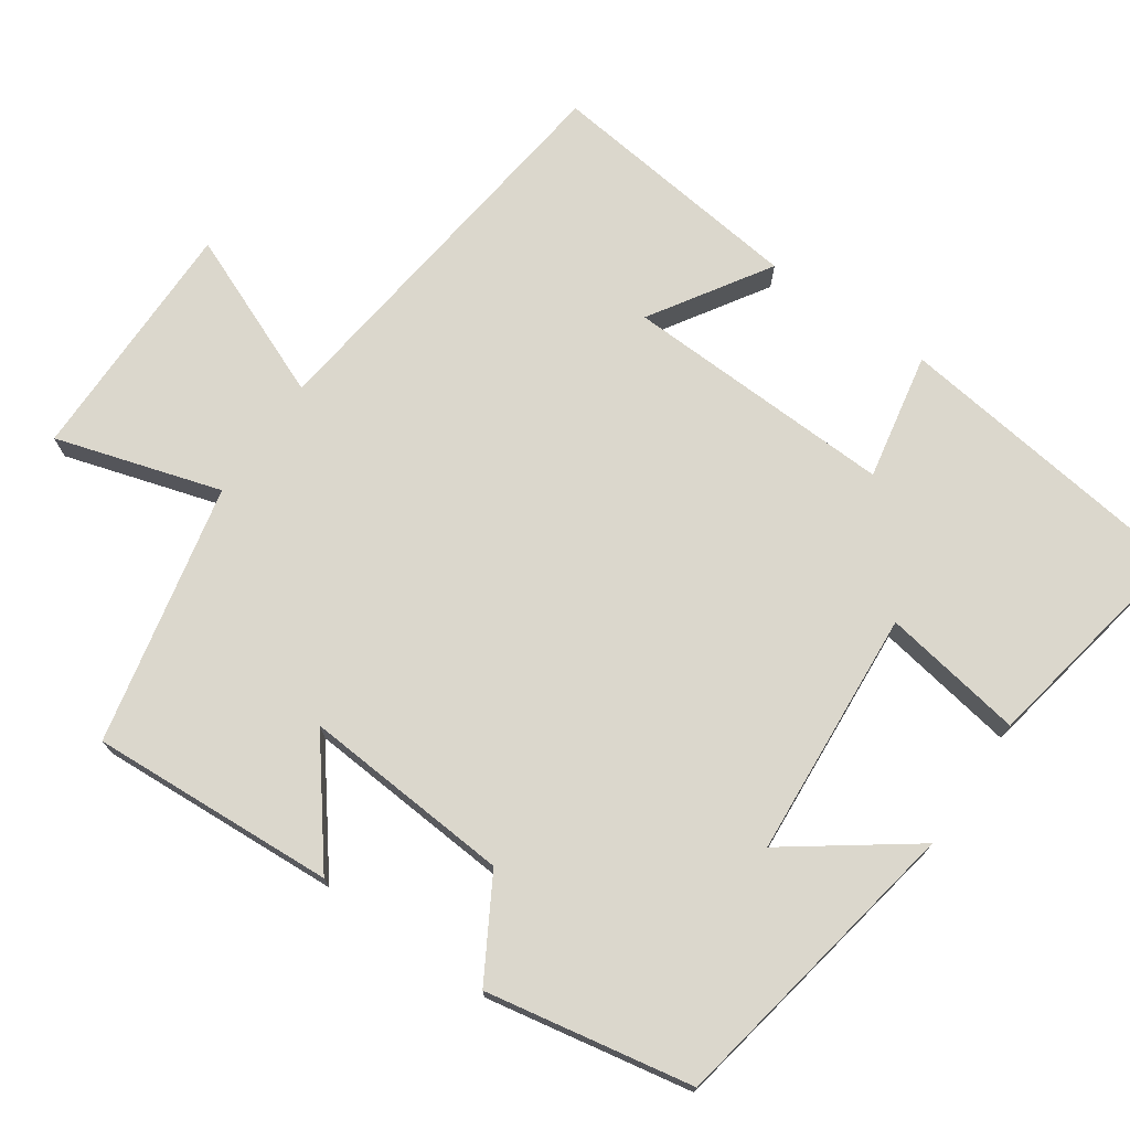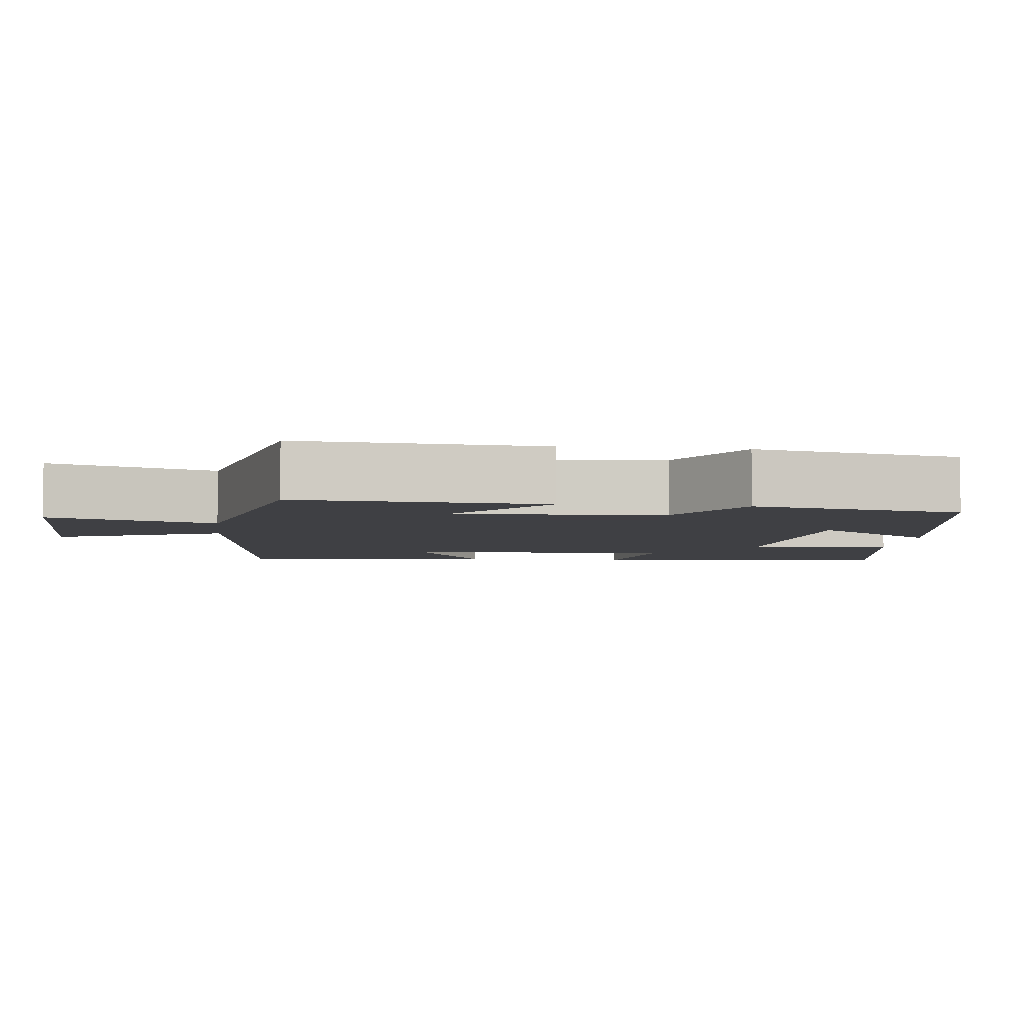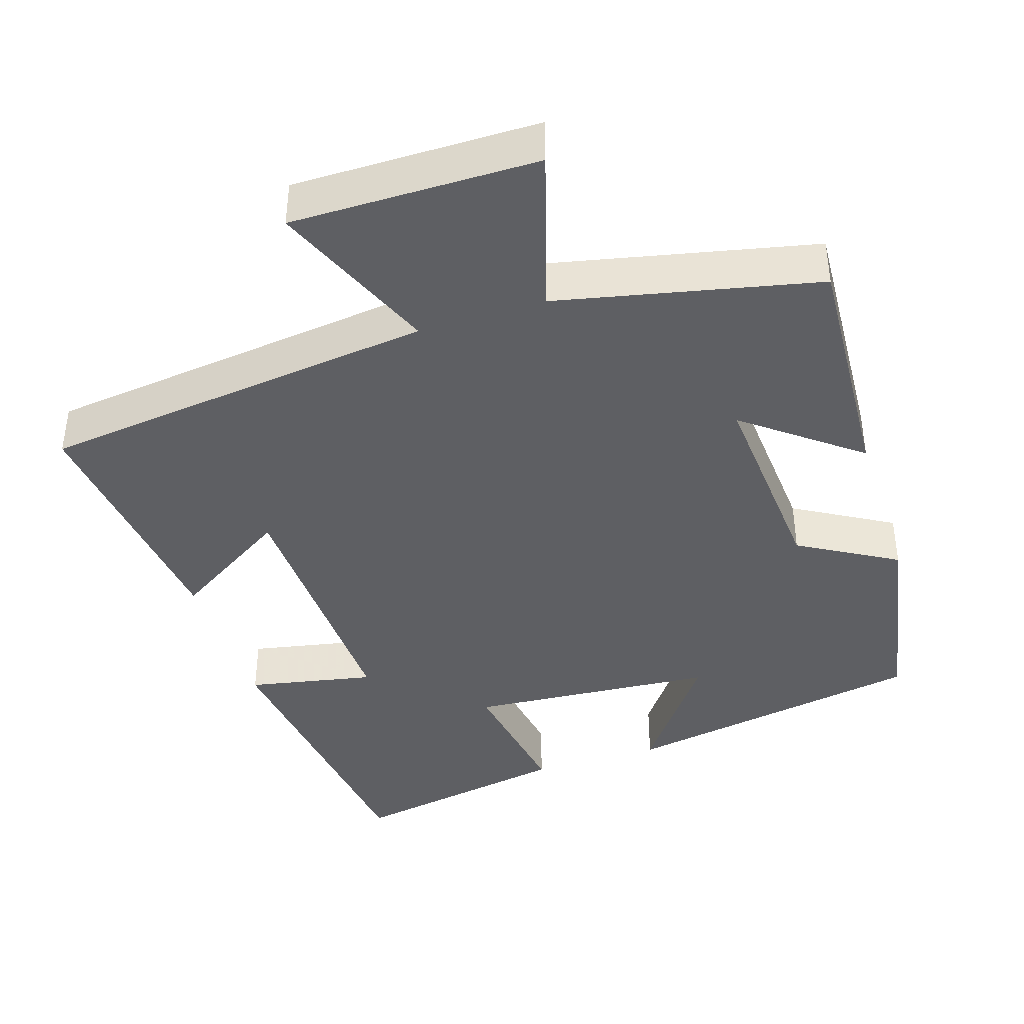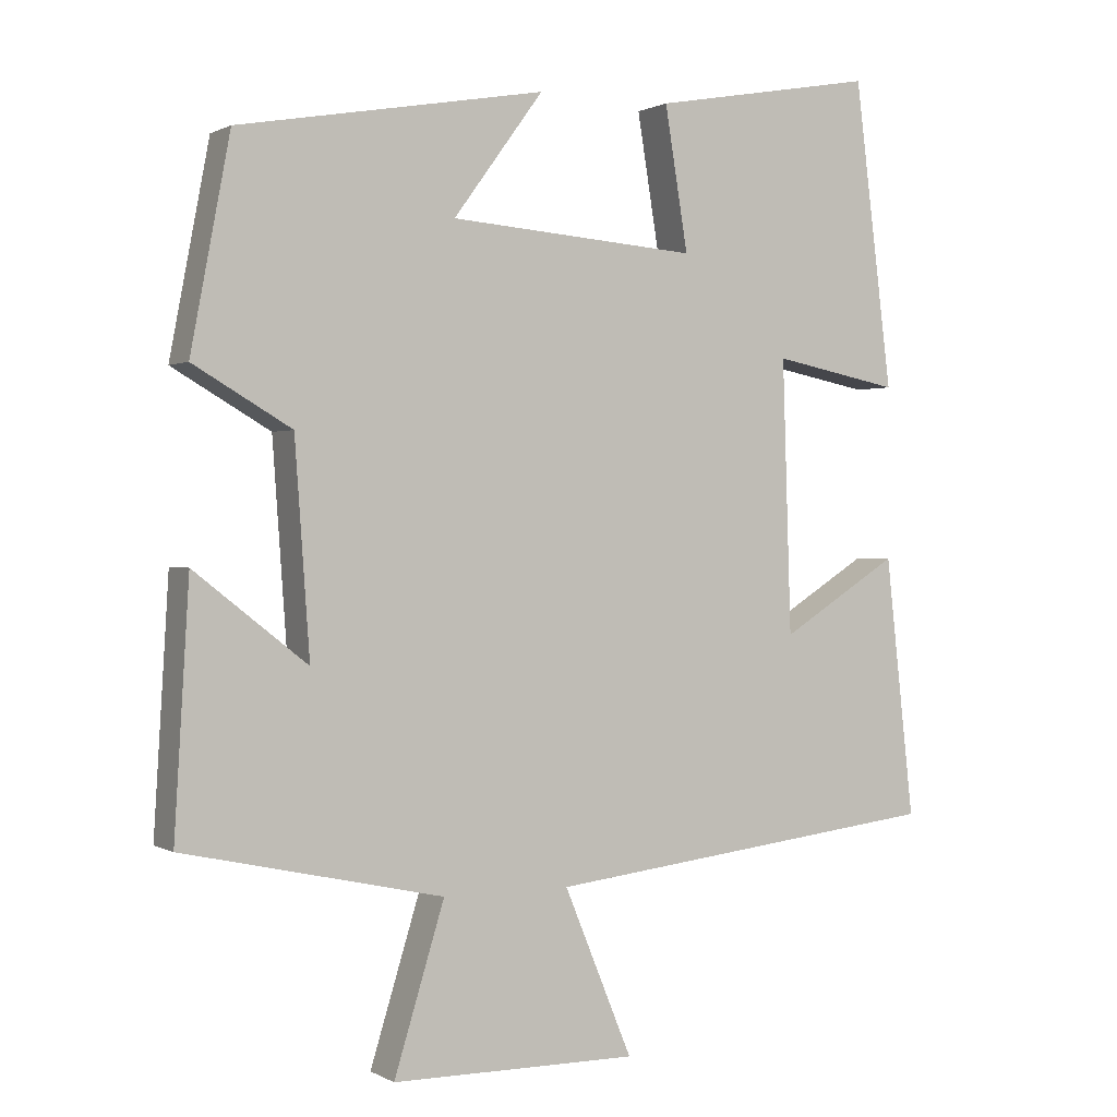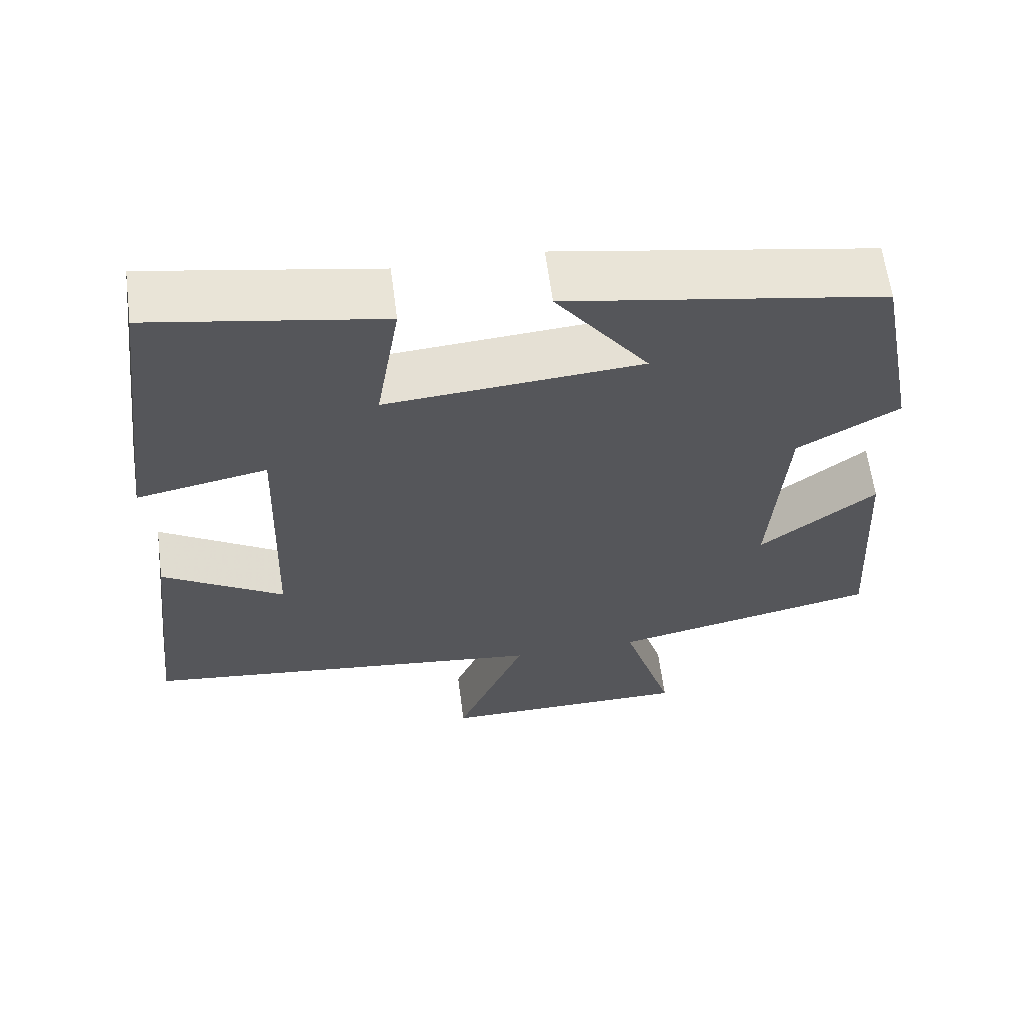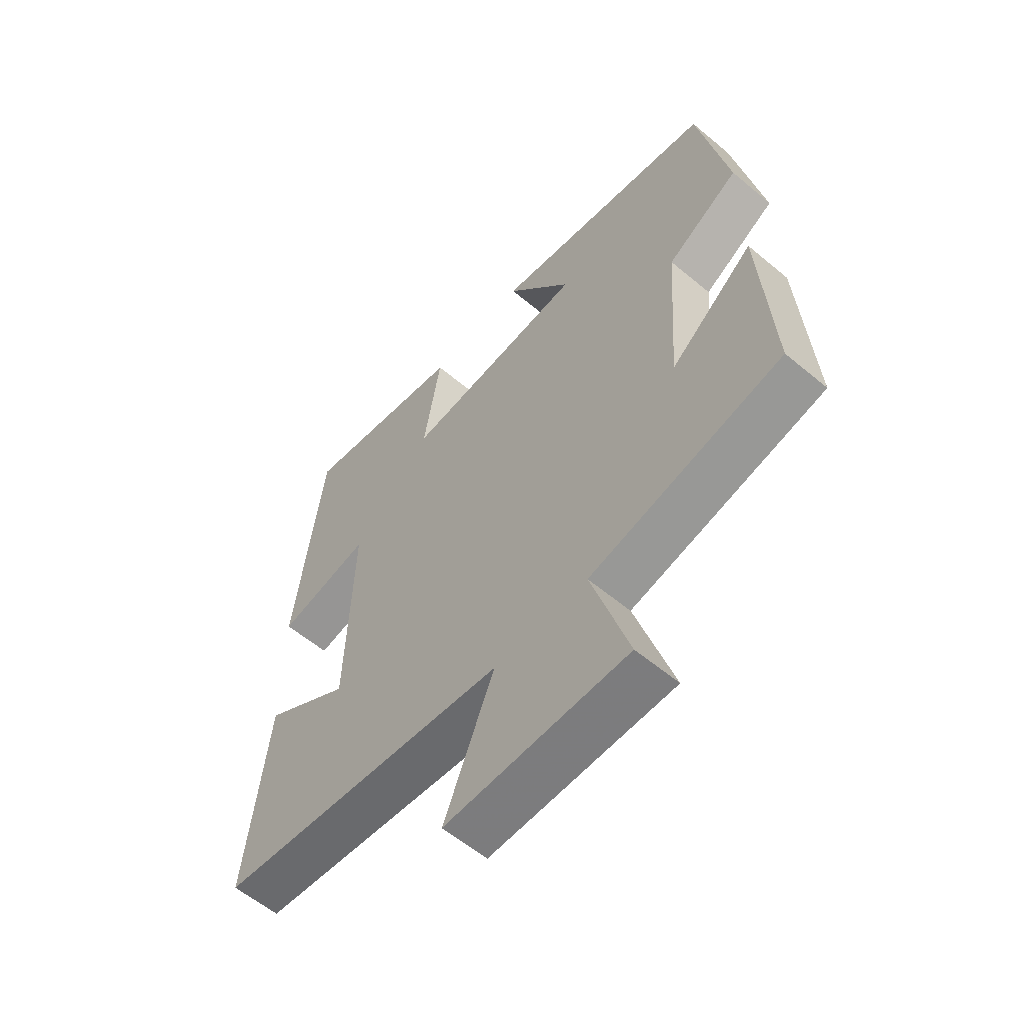
<metadata>
{"format":"obj","ext":"obj","renderer":"f3d","projection":"perspective","resolution":1024,"background":"white","views":[{"elev":73.3,"azim":-55.1,"up":"+Y"},{"elev":-5.0,"azim":-96.8,"up":"+Y"},{"elev":-40.7,"azim":-162.1,"up":"+Y"},{"elev":0.8,"azim":-28.6,"up":"+Z"},{"elev":62.5,"azim":172.5,"up":"+Z"},{"elev":-58.6,"azim":-130.8,"up":"+Z"}]}
</metadata>
<code>
v 0.539 0.07 -0.437
v 0.002 0.07 -0.5
v 0.094 0.07 -0.724
v -0.238 0.07 -0.722
v -0.17 0.07 -0.5
v -0.52 0.07 -0.423
v -0.5 0.07 -0.092
v -0.348 0.07 -0.211
v -0.368 0.07 0.071
v -0.5 0.07 0.148
v -0.447 0.07 0.427
v -0.034 0.07 0.5
v -0.155 0.07 0.335
v 0.179 0.07 0.309
v 0.148 0.07 0.5
v 0.449 0.07 0.554
v 0.5 0.07 0.144
v 0.329 0.07 0.178
v 0.341 0.07 -0.188
v 0.5 0.07 -0.088
v 0.539 0 -0.437
v 0.002 0 -0.5
v 0.094 0 -0.724
v -0.238 0 -0.722
v -0.17 0 -0.5
v -0.52 0 -0.423
v -0.5 0 -0.092
v -0.348 0 -0.211
v -0.368 0 0.071
v -0.5 0 0.148
v -0.447 0 0.427
v -0.034 0 0.5
v -0.155 0 0.335
v 0.179 0 0.309
v 0.148 0 0.5
v 0.449 0 0.554
v 0.5 0 0.144
v 0.329 0 0.178
v 0.341 0 -0.188
v 0.5 0 -0.088
f 19 20 1 2
f 18 19 2
f 16 17 18
f 15 16 18
f 14 15 18
f 13 14 18 2
f 11 12 13
f 10 11 13
f 9 10 13
f 8 9 13 2
f 7 8 2
f 6 7 2
f 5 6 2
f 2 3 4 5
f 22 21 40 39
f 22 39 38
f 38 37 36
f 38 36 35
f 38 35 34
f 22 38 34 33
f 33 32 31
f 33 31 30
f 33 30 29
f 22 33 29 28
f 22 28 27
f 22 27 26
f 22 26 25
f 25 24 23 22
f 1 21 22 2
f 2 22 23 3
f 3 23 24 4
f 4 24 25 5
f 5 25 26 6
f 6 26 27 7
f 7 27 28 8
f 8 28 29 9
f 9 29 30 10
f 10 30 31 11
f 11 31 32 12
f 12 32 33 13
f 13 33 34 14
f 14 34 35 15
f 15 35 36 16
f 16 36 37 17
f 17 37 38 18
f 18 38 39 19
f 19 39 40 20
f 20 40 21 1

</code>
